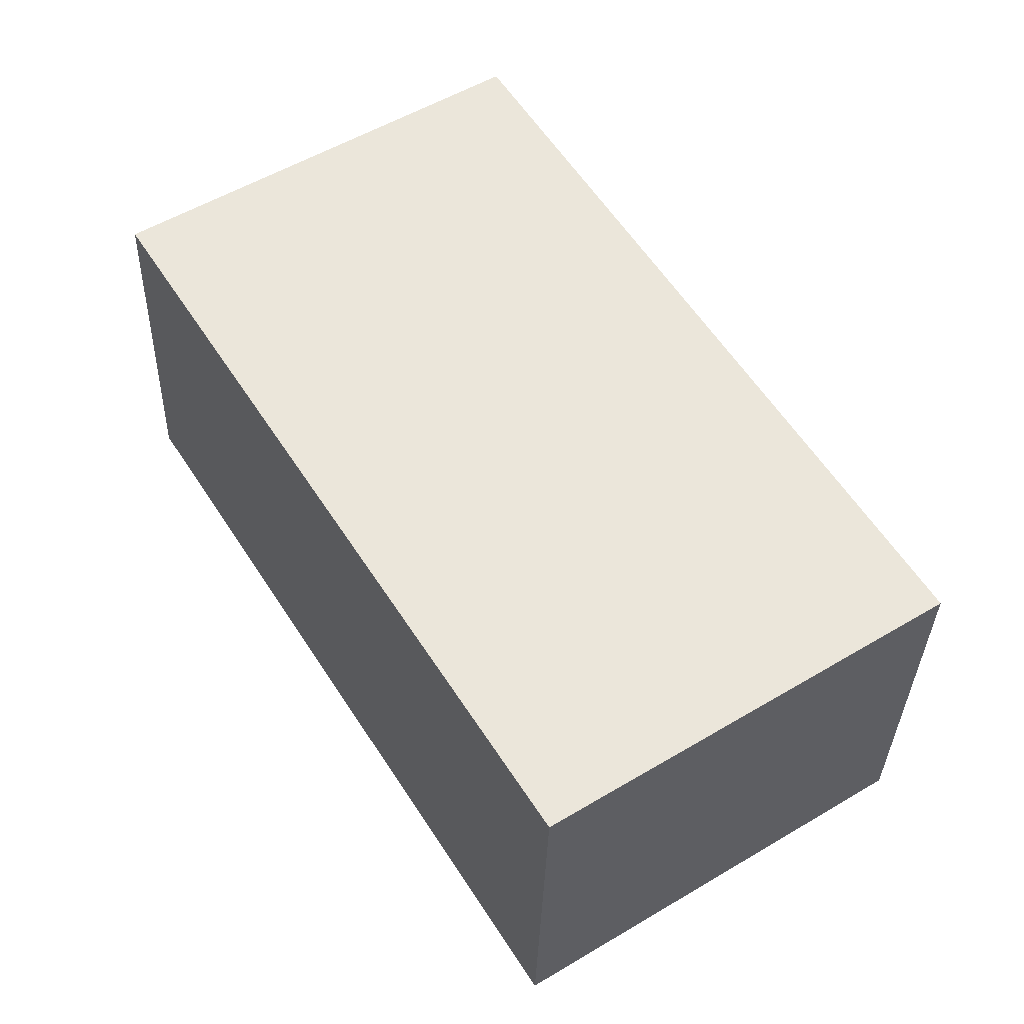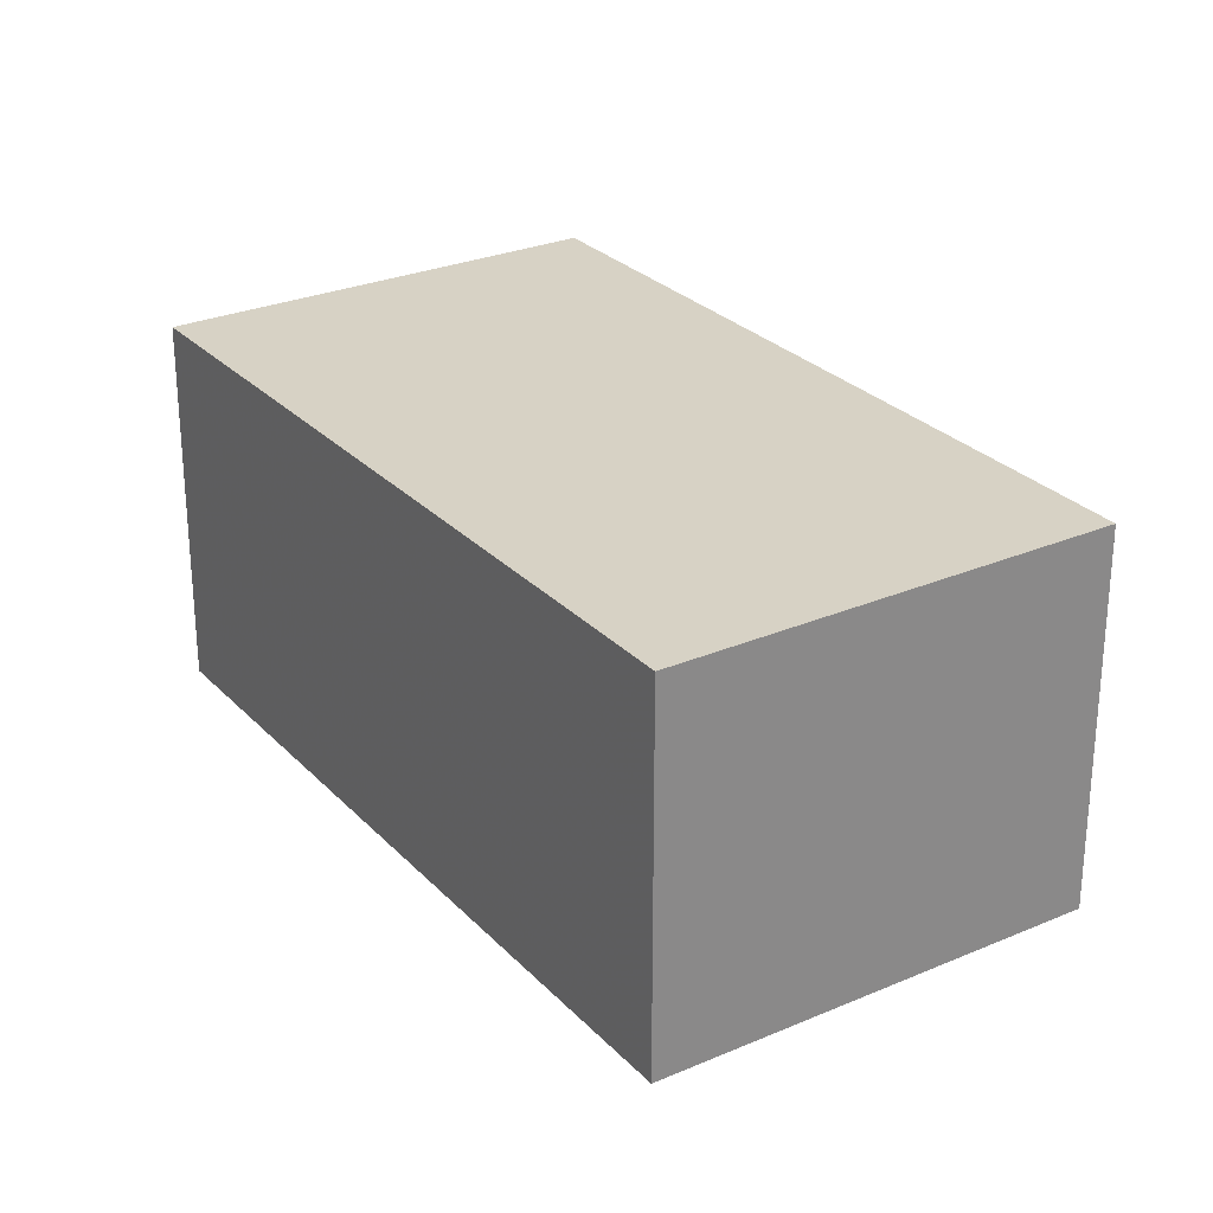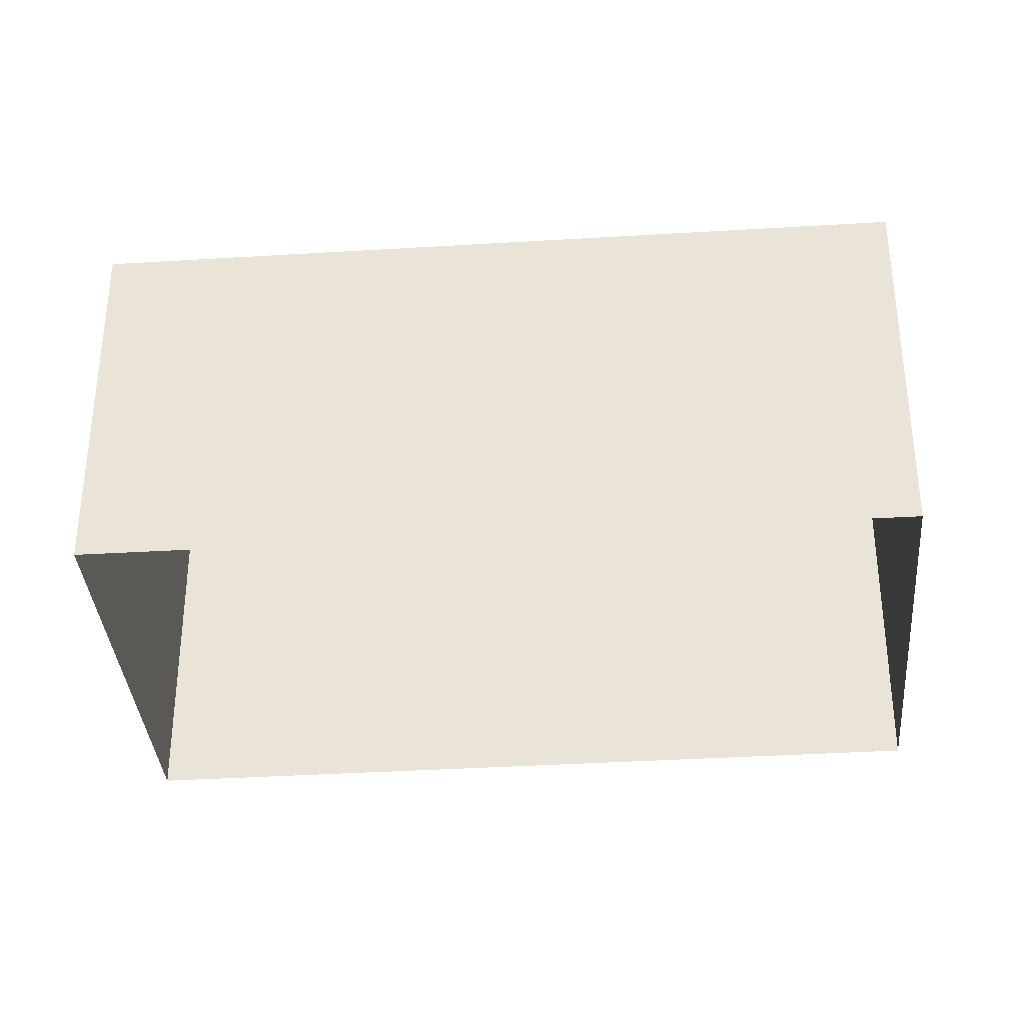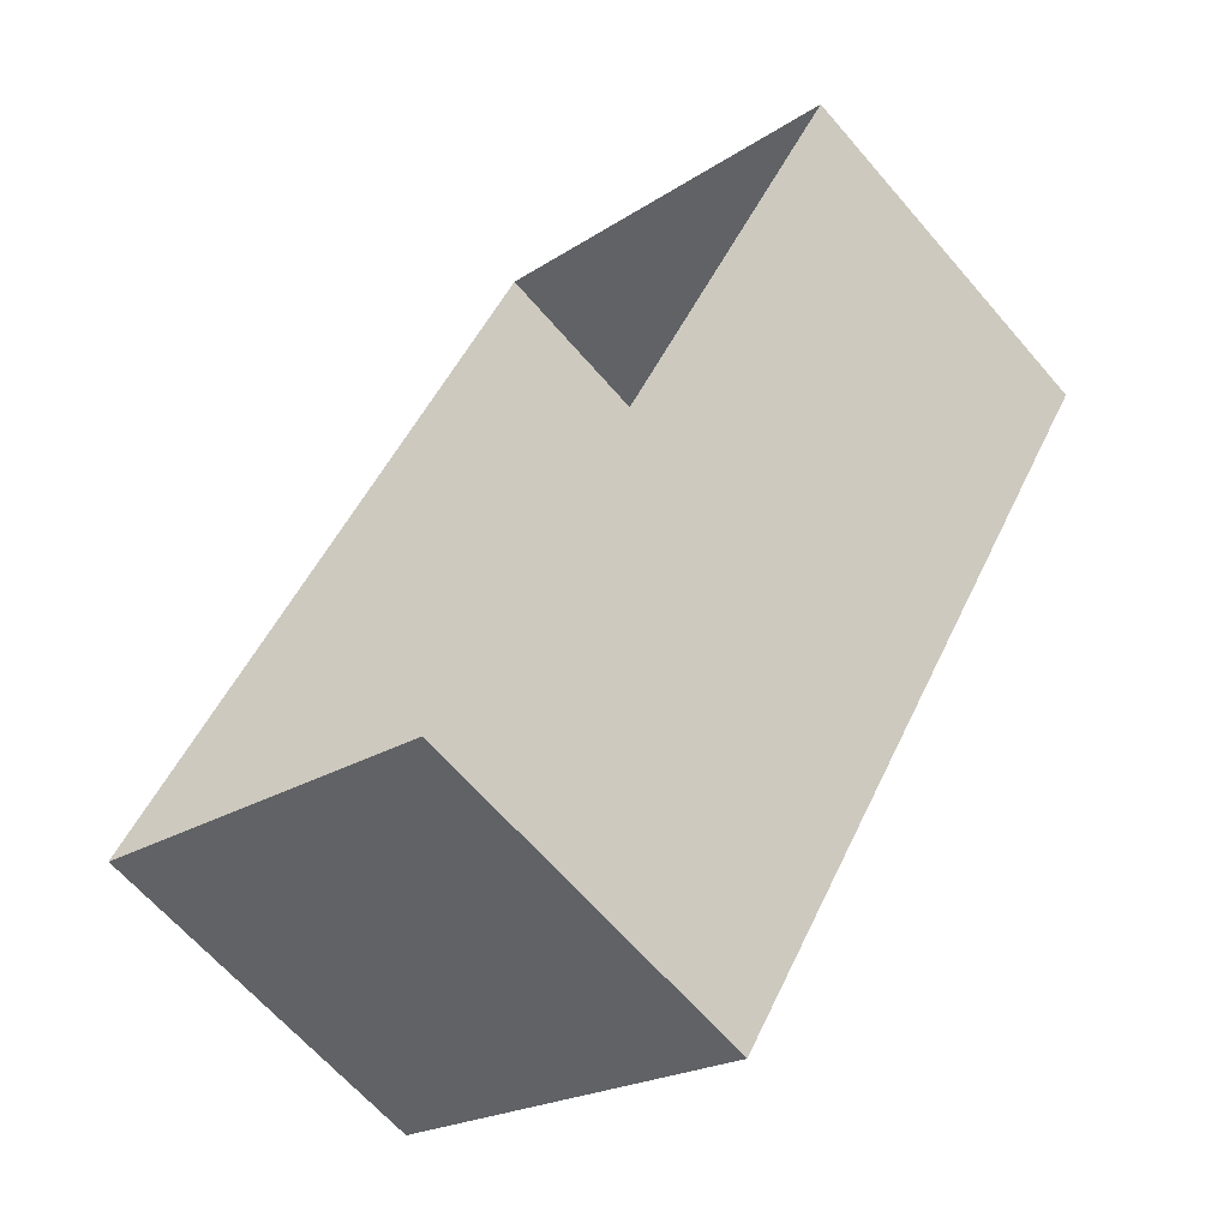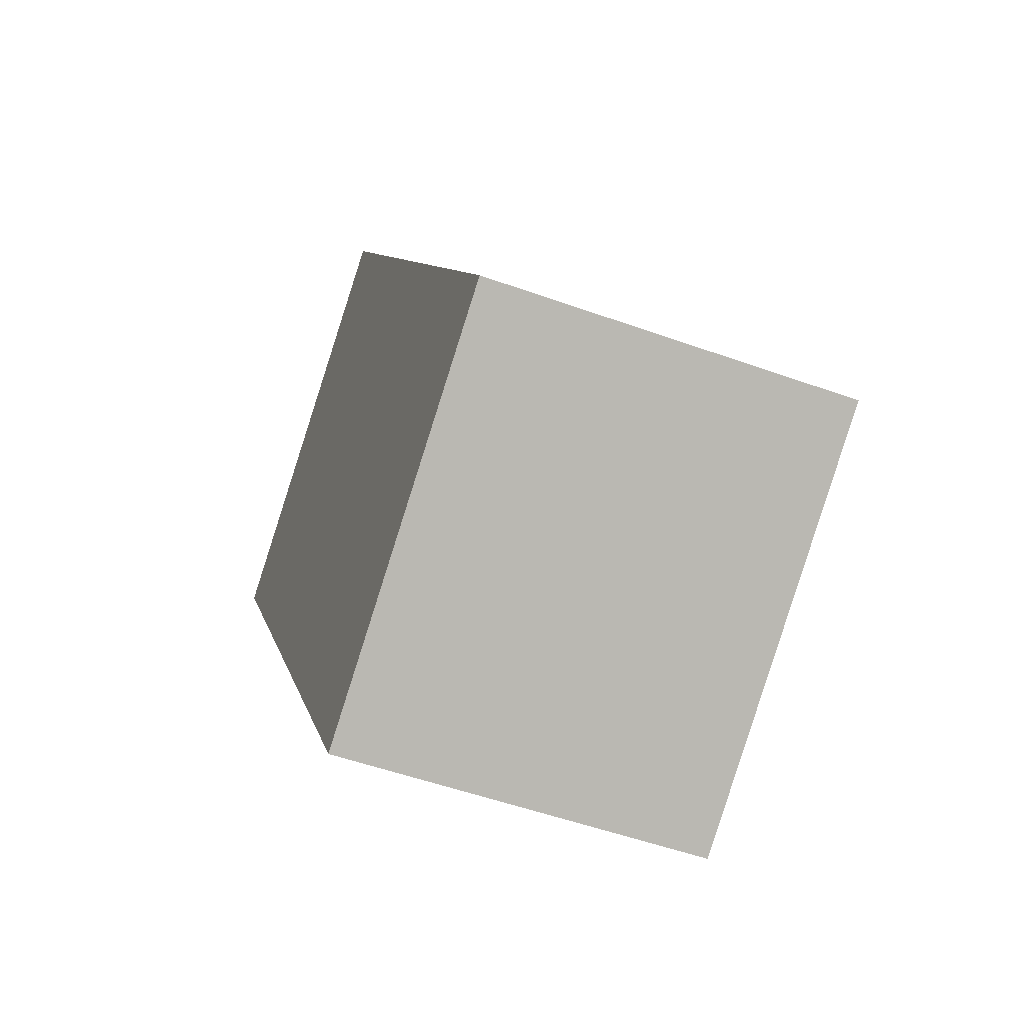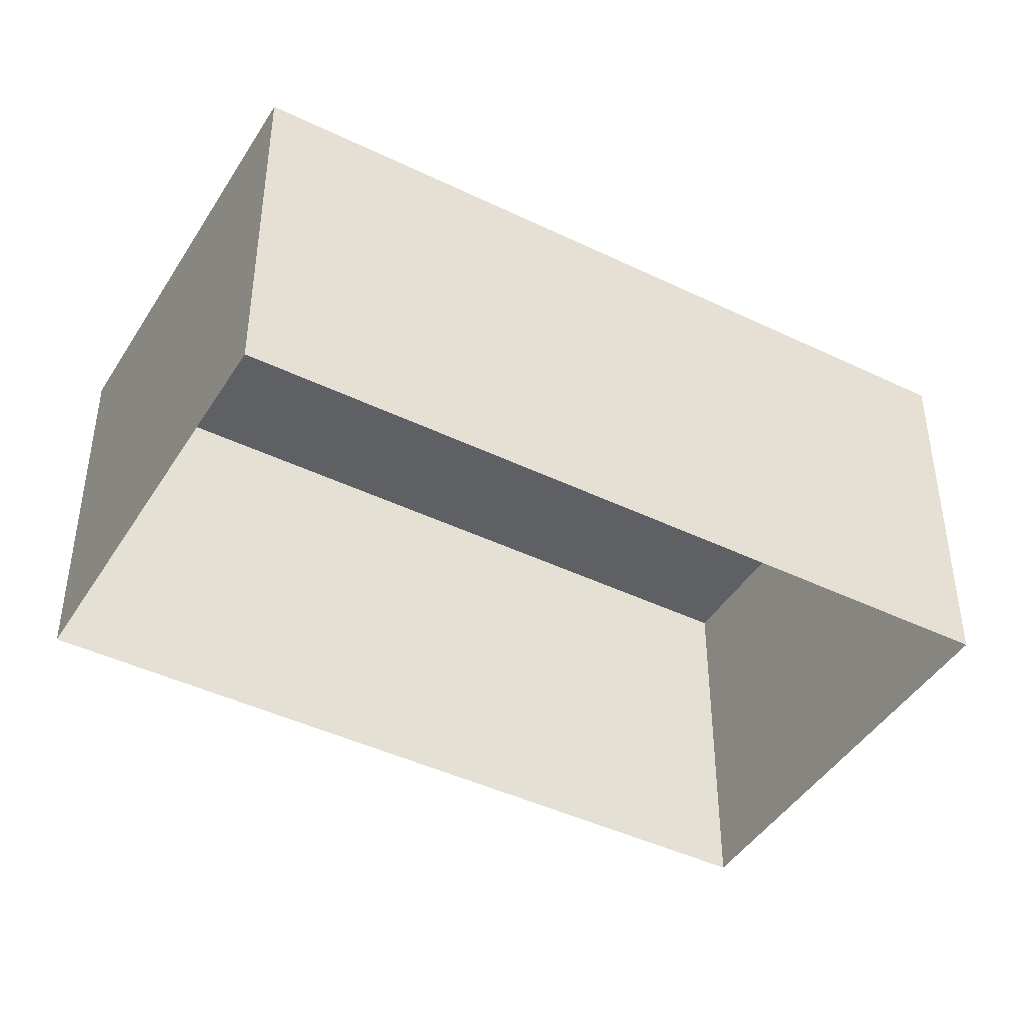
<metadata>
{"format":"obj","ext":"obj","renderer":"f3d","projection":"perspective","resolution":1024,"background":"white","views":[{"elev":-33.6,"azim":-1.4,"up":"+Y"},{"elev":27.4,"azim":-1.1,"up":"+Z"},{"elev":-35.2,"azim":126.9,"up":"+Z"},{"elev":-64.5,"azim":-139.3,"up":"+Y"},{"elev":-51.7,"azim":69.0,"up":"+Y"},{"elev":-43.9,"azim":92.7,"up":"+Z"}]}
</metadata>
<code>
v -2.236e+05 -1.285e+05 14.75
v -2.236e+05 -1.285e+05 14.75
v -2.236e+05 -1.285e+05 14.75
v -2.236e+05 -1.285e+05 14.75
v -2.236e+05 -1.285e+05 17.36
v -2.236e+05 -1.285e+05 17.36
v -2.236e+05 -1.285e+05 17.36
v -2.236e+05 -1.285e+05 17.36
f 1 2 3
f 4 1 3
f 5 6 7
f 8 5 7
f 5 1 4
f 6 5 4
f 7 4 3
f 7 6 4
f 7 3 2
f 8 7 2
f 8 2 1
f 5 8 1

</code>
